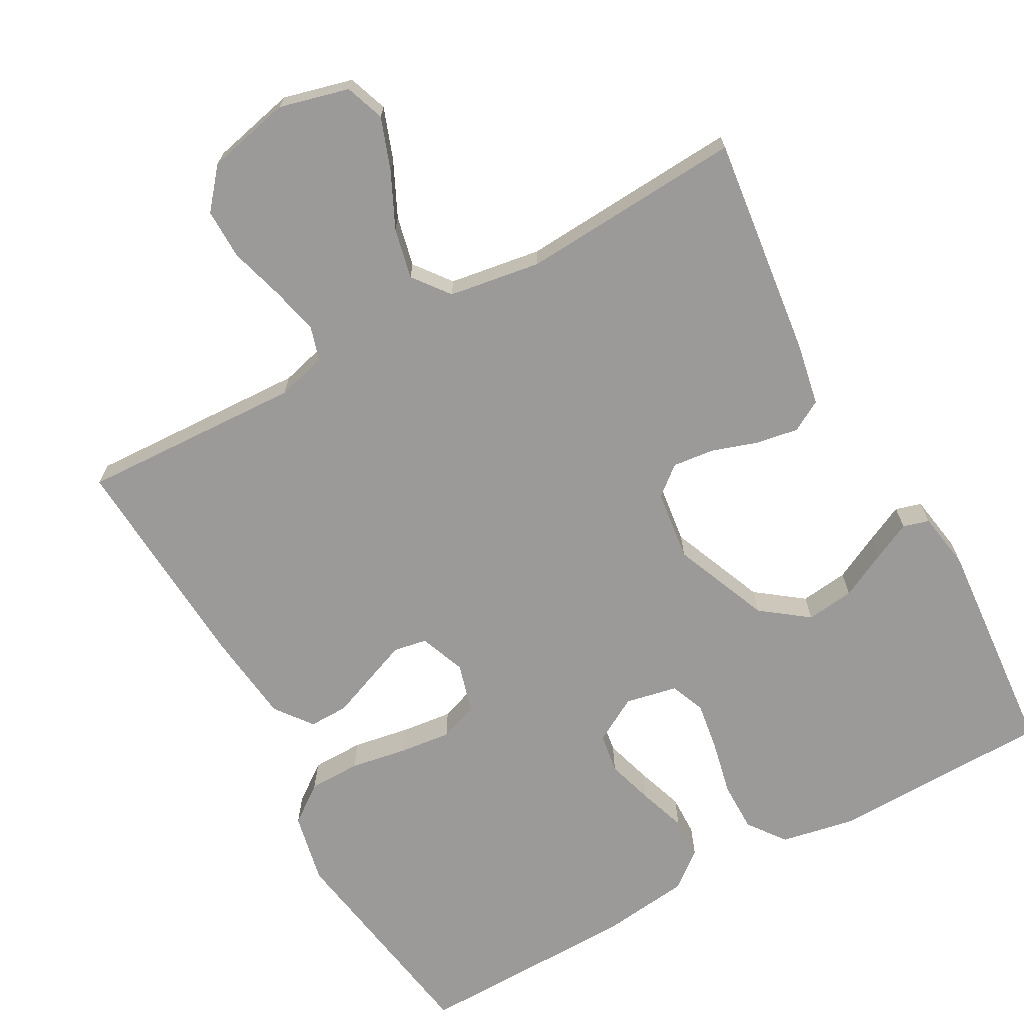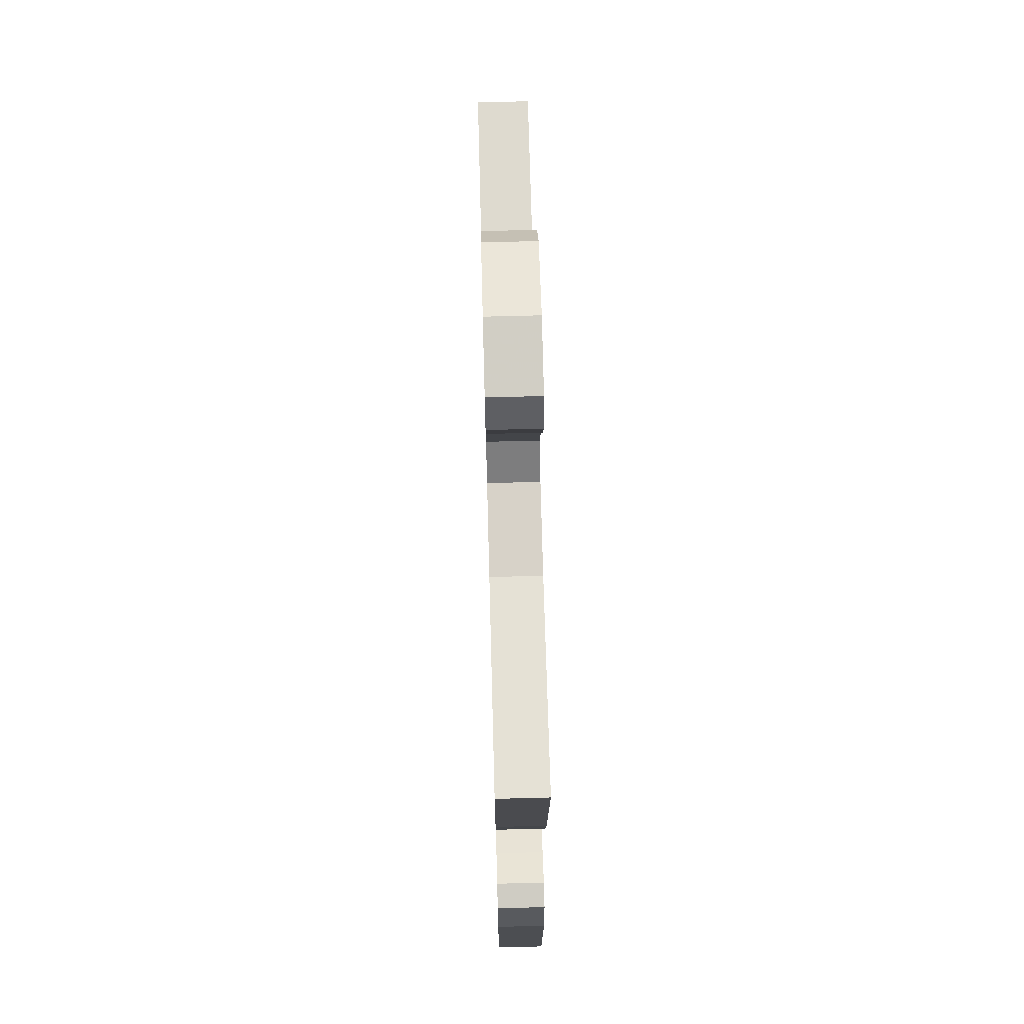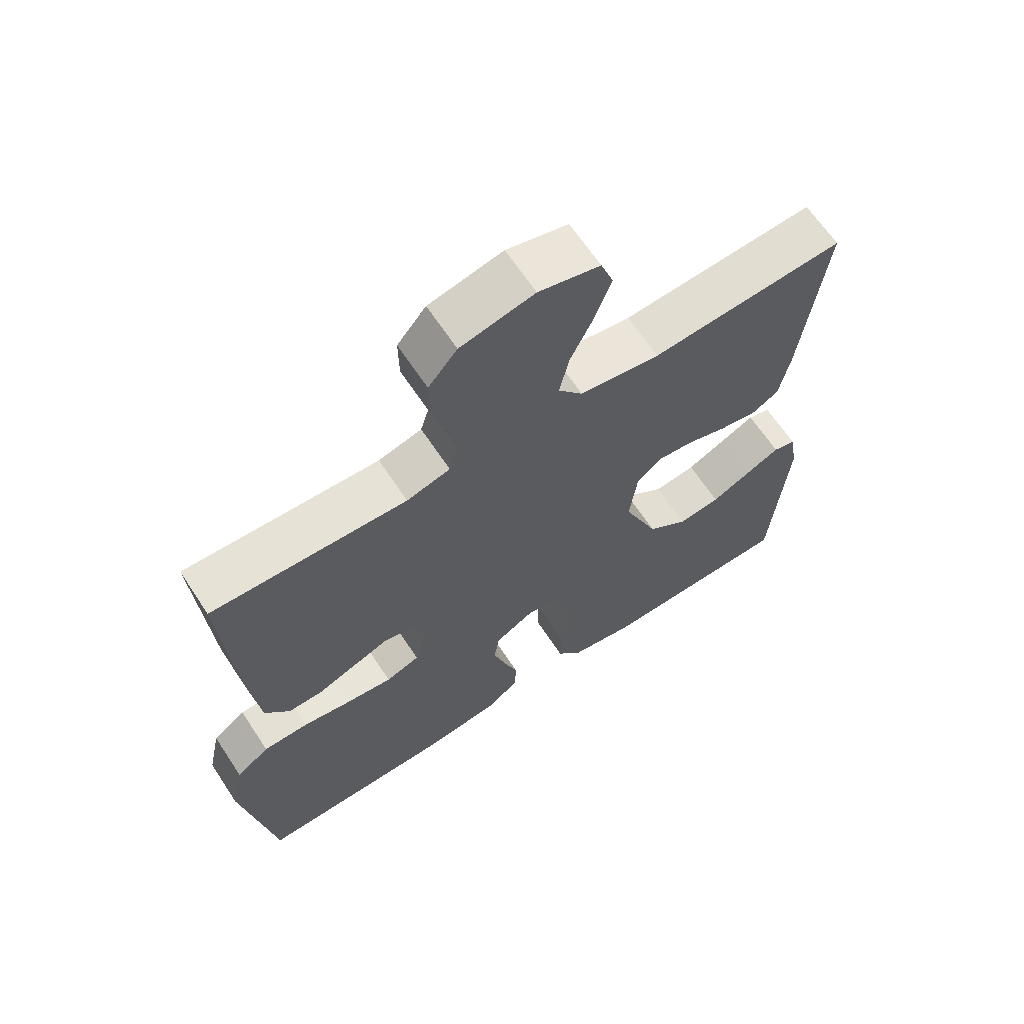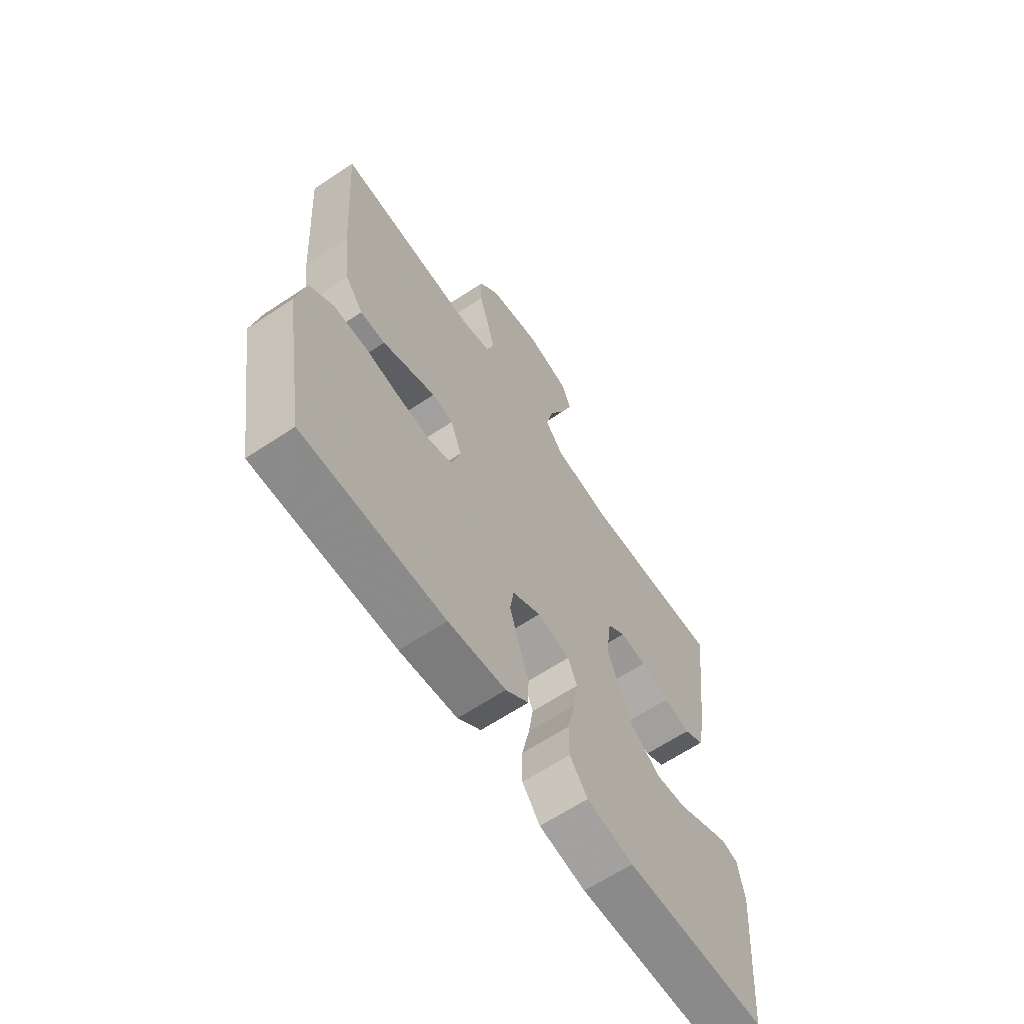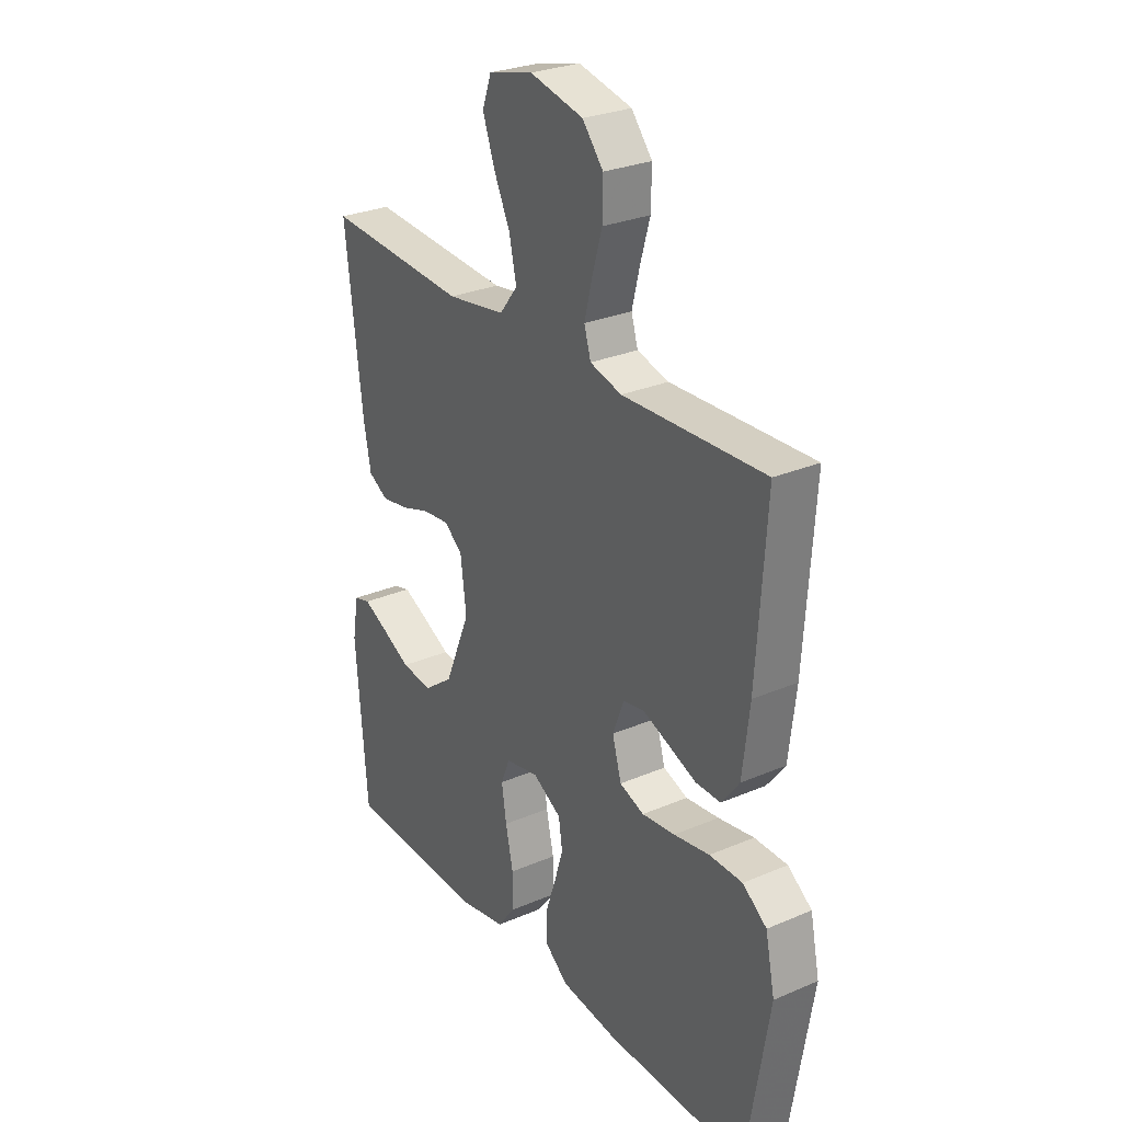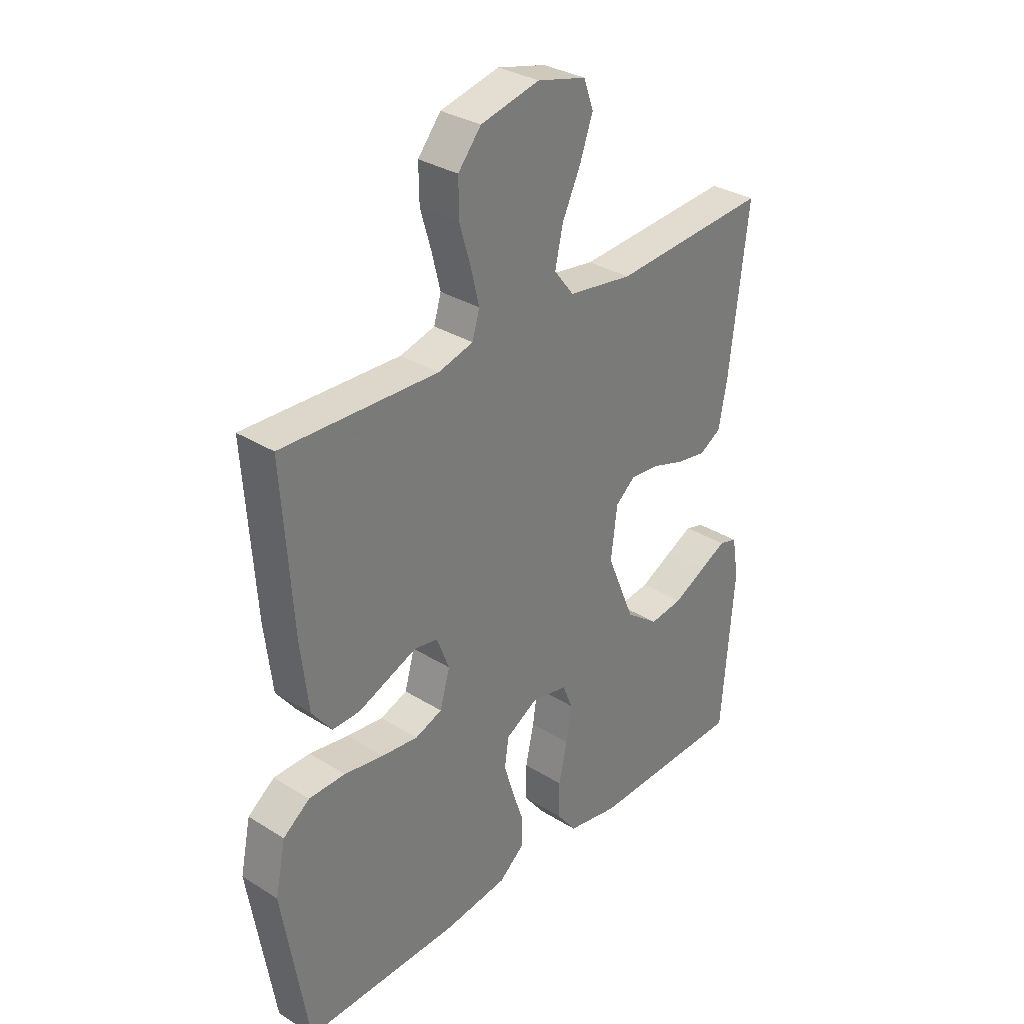
<metadata>
{"format":"obj","ext":"obj","renderer":"f3d","projection":"perspective","resolution":1024,"background":"white","views":[{"elev":-69.3,"azim":28.8,"up":"+Y"},{"elev":68.7,"azim":88.5,"up":"+Z"},{"elev":65.2,"azim":-33.4,"up":"+Z"},{"elev":-64.4,"azim":-56.2,"up":"+Z"},{"elev":28.1,"azim":-123.0,"up":"+Z"},{"elev":32.2,"azim":-48.9,"up":"+Z"}]}
</metadata>
<code>
v -0.5 0.07 0.5
v -0.2 0.07 0.488
v -0.133 0.07 0.506
v -0.119 0.07 0.553
v -0.135 0.07 0.618
v -0.156 0.07 0.69
v -0.157 0.07 0.758
v -0.113 0.07 0.811
v 0 0.07 0.837
v 0.094 0.07 0.813
v 0.113 0.07 0.76
v 0.088 0.07 0.69
v 0.053 0.07 0.616
v 0.038 0.07 0.548
v 0.076 0.07 0.499
v 0.2 0.07 0.48
v 0.5 0.07 0.5
v 0.464 0.07 0.2
v 0.448 0.07 0.116
v 0.406 0.07 0.092
v 0.348 0.07 0.102
v 0.287 0.07 0.122
v 0.231 0.07 0.128
v 0.192 0.07 0.096
v 0.18 0.07 0
v 0.234 0.07 -0.13
v 0.297 0.07 -0.177
v 0.362 0.07 -0.169
v 0.424 0.07 -0.138
v 0.476 0.07 -0.113
v 0.511 0.07 -0.123
v 0.524 0.07 -0.2
v 0.5 0.07 -0.5
v 0.2 0.07 -0.506
v 0.101 0.07 -0.487
v 0.063 0.07 -0.437
v 0.063 0.07 -0.369
v 0.079 0.07 -0.295
v 0.089 0.07 -0.229
v 0.07 0.07 -0.182
v 0 0.07 -0.168
v -0.061 0.07 -0.203
v -0.069 0.07 -0.257
v -0.05 0.07 -0.32
v -0.028 0.07 -0.384
v -0.029 0.07 -0.44
v -0.078 0.07 -0.48
v -0.2 0.07 -0.495
v -0.5 0.07 -0.5
v -0.549 0.07 -0.2
v -0.529 0.07 -0.104
v -0.478 0.07 -0.066
v -0.408 0.07 -0.065
v -0.332 0.07 -0.078
v -0.262 0.07 -0.086
v -0.21 0.07 -0.067
v -0.191 0.07 0
v -0.215 0.07 0.062
v -0.26 0.07 0.07
v -0.316 0.07 0.048
v -0.374 0.07 0.025
v -0.427 0.07 0.024
v -0.465 0.07 0.074
v -0.48 0.07 0.2
v -0.5 0 0.5
v -0.2 0 0.488
v -0.133 0 0.506
v -0.119 0 0.553
v -0.135 0 0.618
v -0.156 0 0.69
v -0.157 0 0.758
v -0.113 0 0.811
v 0 0 0.837
v 0.094 0 0.813
v 0.113 0 0.76
v 0.088 0 0.69
v 0.053 0 0.616
v 0.038 0 0.548
v 0.076 0 0.499
v 0.2 0 0.48
v 0.5 0 0.5
v 0.464 0 0.2
v 0.448 0 0.116
v 0.406 0 0.092
v 0.348 0 0.102
v 0.287 0 0.122
v 0.231 0 0.128
v 0.192 0 0.096
v 0.18 0 0
v 0.234 0 -0.13
v 0.297 0 -0.177
v 0.362 0 -0.169
v 0.424 0 -0.138
v 0.476 0 -0.113
v 0.511 0 -0.123
v 0.524 0 -0.2
v 0.5 0 -0.5
v 0.2 0 -0.506
v 0.101 0 -0.487
v 0.063 0 -0.437
v 0.063 0 -0.369
v 0.079 0 -0.295
v 0.089 0 -0.229
v 0.07 0 -0.182
v 0 0 -0.168
v -0.061 0 -0.203
v -0.069 0 -0.257
v -0.05 0 -0.32
v -0.028 0 -0.384
v -0.029 0 -0.44
v -0.078 0 -0.48
v -0.2 0 -0.495
v -0.5 0 -0.5
v -0.549 0 -0.2
v -0.529 0 -0.104
v -0.478 0 -0.066
v -0.408 0 -0.065
v -0.332 0 -0.078
v -0.262 0 -0.086
v -0.21 0 -0.067
v -0.191 0 0
v -0.215 0 0.062
v -0.26 0 0.07
v -0.316 0 0.048
v -0.374 0 0.025
v -0.427 0 0.024
v -0.465 0 0.074
v -0.48 0 0.2
f 64 1 2
f 63 64 2
f 62 63 2
f 61 62 2
f 60 61 2
f 59 60 2 3
f 58 59 3 4
f 57 58 4
f 52 53 54
f 51 52 54
f 50 51 54
f 49 50 54
f 48 49 54
f 47 48 54
f 46 47 54
f 45 46 54
f 44 45 54
f 43 44 54 55
f 42 43 55 56
f 36 37 38
f 35 36 38
f 34 35 38
f 33 34 38
f 32 33 38
f 31 32 38
f 28 29 30 31
f 28 31 38
f 27 28 38 39
f 20 21 22
f 19 20 22
f 18 19 22
f 17 18 22
f 16 17 22
f 15 16 22 23
f 14 15 23 24
f 11 12 13
f 10 11 13
f 9 10 13
f 8 9 13
f 7 8 13
f 6 7 13
f 5 6 13
f 4 5 13 14
f 14 24 25
f 4 14 25
f 57 4 25
f 56 57 25
f 42 56 25
f 41 42 25
f 26 27 39 40
f 25 26 40 41
f 66 65 128
f 66 128 127
f 66 127 126
f 66 126 125
f 66 125 124
f 67 66 124 123
f 68 67 123 122
f 68 122 121
f 118 117 116
f 118 116 115
f 118 115 114
f 118 114 113
f 118 113 112
f 118 112 111
f 118 111 110
f 118 110 109
f 118 109 108
f 119 118 108 107
f 120 119 107 106
f 102 101 100
f 102 100 99
f 102 99 98
f 102 98 97
f 102 97 96
f 102 96 95
f 95 94 93 92
f 102 95 92
f 103 102 92 91
f 86 85 84
f 86 84 83
f 86 83 82
f 86 82 81
f 86 81 80
f 87 86 80 79
f 88 87 79 78
f 77 76 75
f 77 75 74
f 77 74 73
f 77 73 72
f 77 72 71
f 77 71 70
f 77 70 69
f 78 77 69 68
f 89 88 78
f 89 78 68
f 89 68 121
f 89 121 120
f 89 120 106
f 89 106 105
f 104 103 91 90
f 105 104 90 89
f 1 65 66 2
f 2 66 67 3
f 3 67 68 4
f 4 68 69 5
f 5 69 70 6
f 6 70 71 7
f 7 71 72 8
f 8 72 73 9
f 9 73 74 10
f 10 74 75 11
f 11 75 76 12
f 12 76 77 13
f 13 77 78 14
f 14 78 79 15
f 15 79 80 16
f 16 80 81 17
f 17 81 82 18
f 18 82 83 19
f 19 83 84 20
f 20 84 85 21
f 21 85 86 22
f 22 86 87 23
f 23 87 88 24
f 24 88 89 25
f 25 89 90 26
f 26 90 91 27
f 27 91 92 28
f 28 92 93 29
f 29 93 94 30
f 30 94 95 31
f 31 95 96 32
f 32 96 97 33
f 33 97 98 34
f 34 98 99 35
f 35 99 100 36
f 36 100 101 37
f 37 101 102 38
f 38 102 103 39
f 39 103 104 40
f 40 104 105 41
f 41 105 106 42
f 42 106 107 43
f 43 107 108 44
f 44 108 109 45
f 45 109 110 46
f 46 110 111 47
f 47 111 112 48
f 48 112 113 49
f 49 113 114 50
f 50 114 115 51
f 51 115 116 52
f 52 116 117 53
f 53 117 118 54
f 54 118 119 55
f 55 119 120 56
f 56 120 121 57
f 57 121 122 58
f 58 122 123 59
f 59 123 124 60
f 60 124 125 61
f 61 125 126 62
f 62 126 127 63
f 63 127 128 64
f 64 128 65 1

</code>
